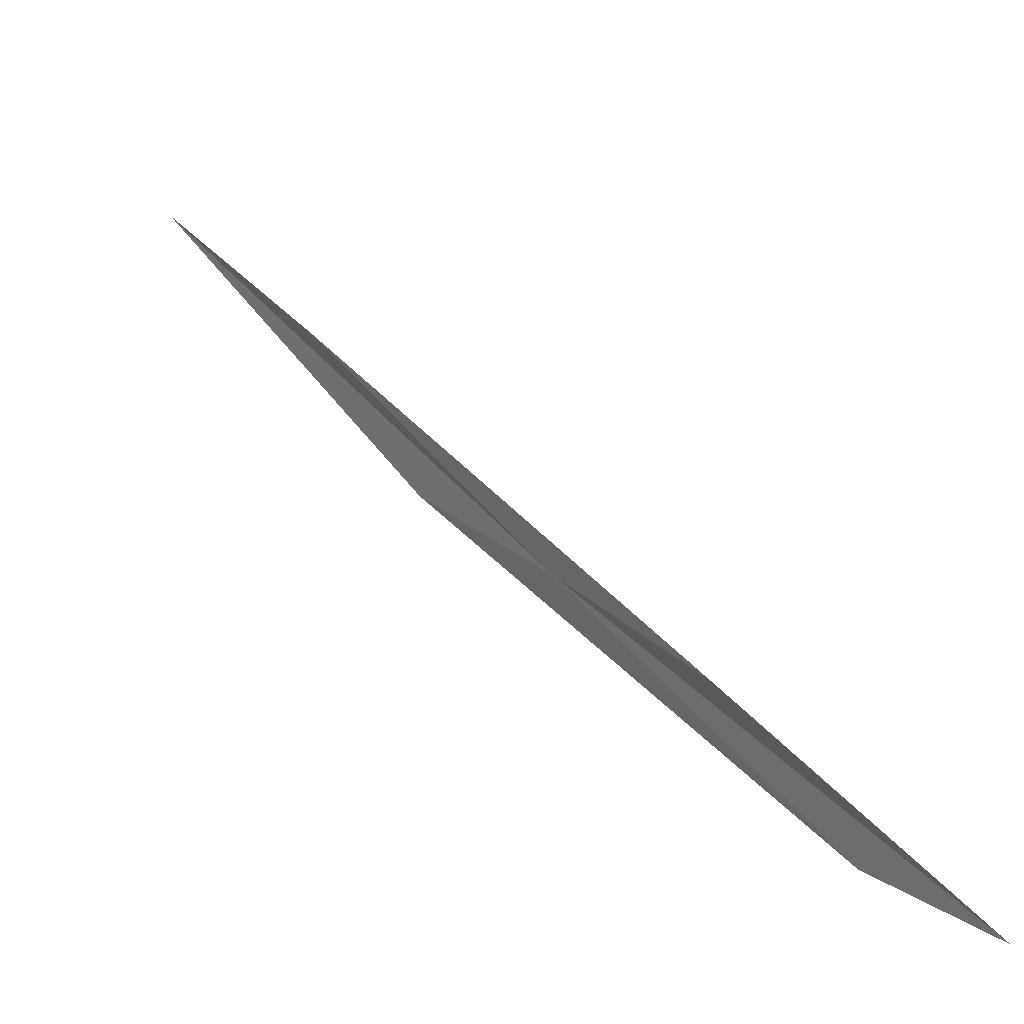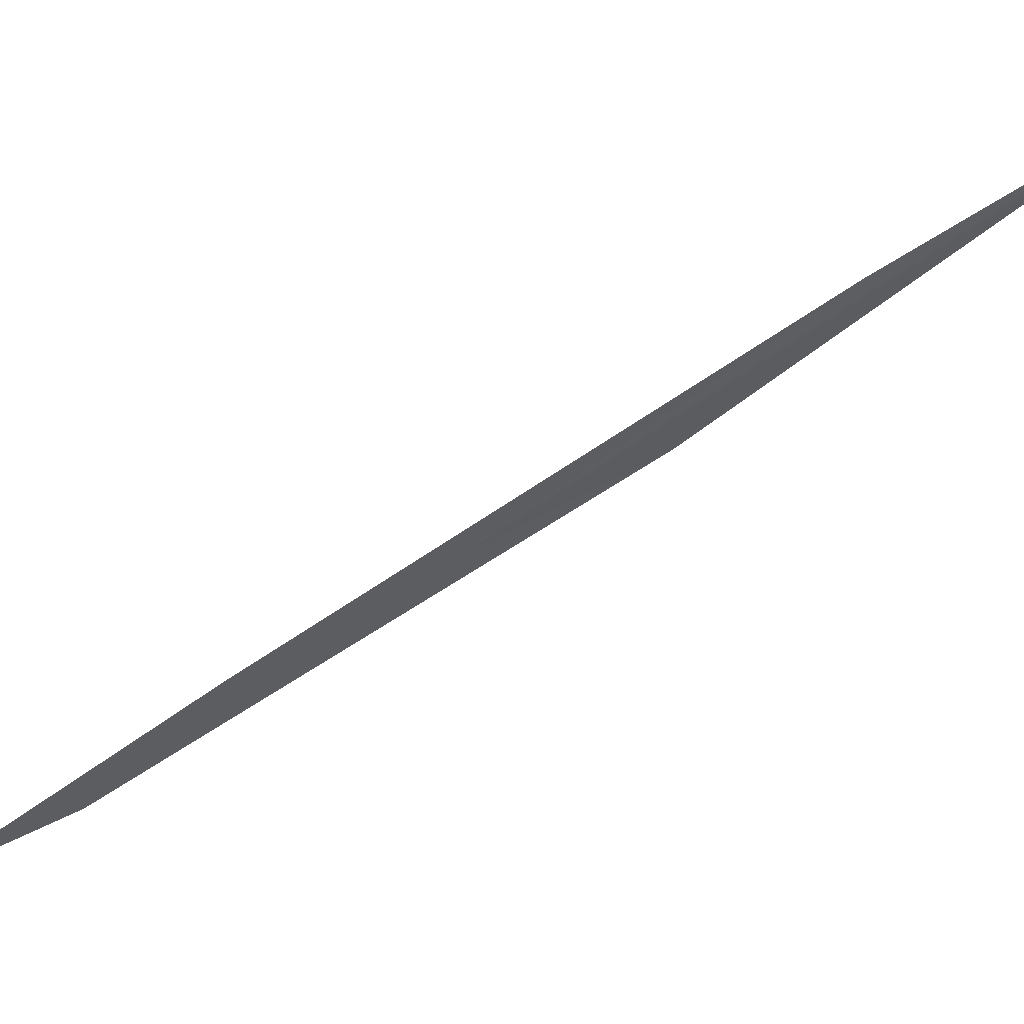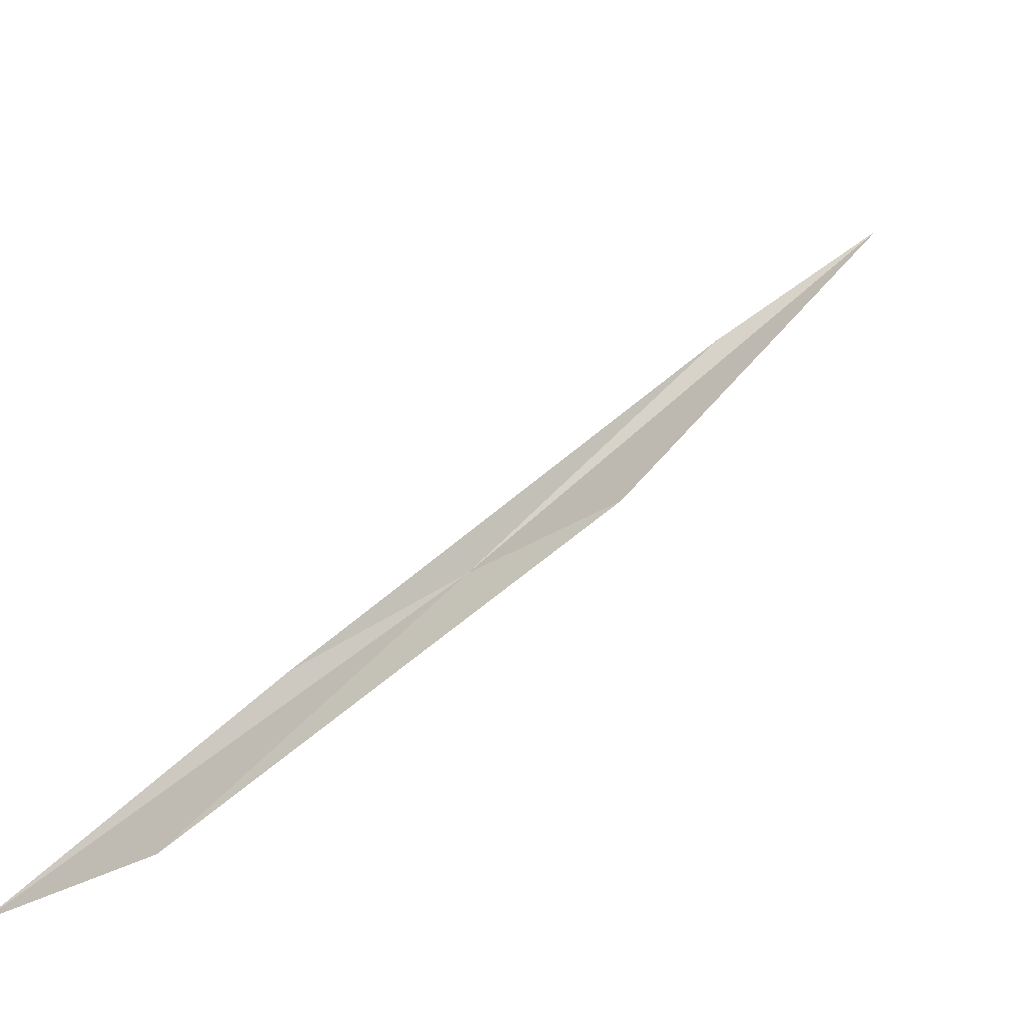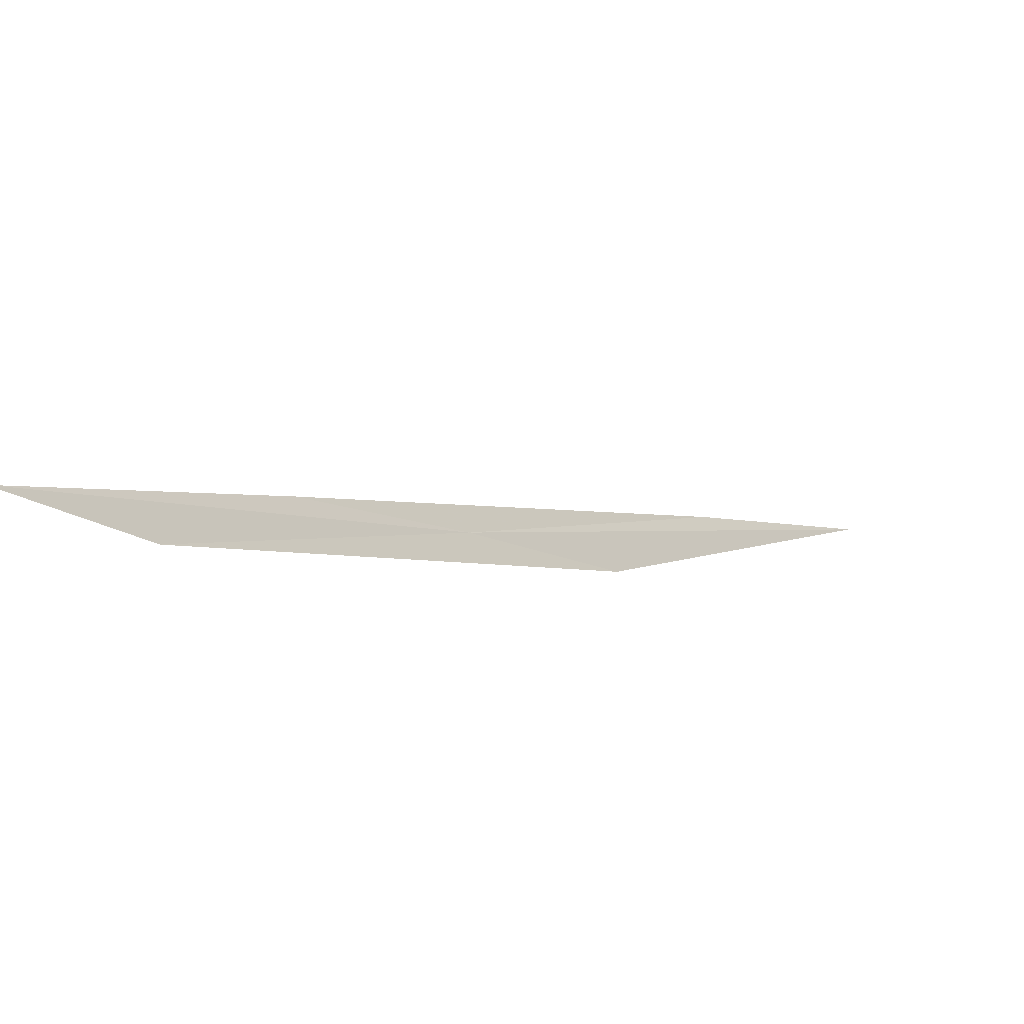
<metadata>
{"format":"obj","ext":"obj","renderer":"f3d","projection":"perspective","resolution":1024,"background":"white","views":[{"elev":-0.9,"azim":142.5,"up":"+Y"},{"elev":65.0,"azim":-114.5,"up":"+Y"},{"elev":-2.9,"azim":-142.8,"up":"+Y"},{"elev":-34.9,"azim":-144.9,"up":"+Y"}]}
</metadata>
<code>
v -28.2 41.22 38.51
v -28.23 43.11 41.62
v -28.34 44.2 43.85
v -28.3 41.8 40.22
v -28.18 39.45 35.49
v -28.11 40.55 36.76
v -28.09 39.13 34.15
f 1 3 2
f 1 4 3
f 1 5 4
f 1 6 7
f 1 7 5
f 1 2 6

</code>
